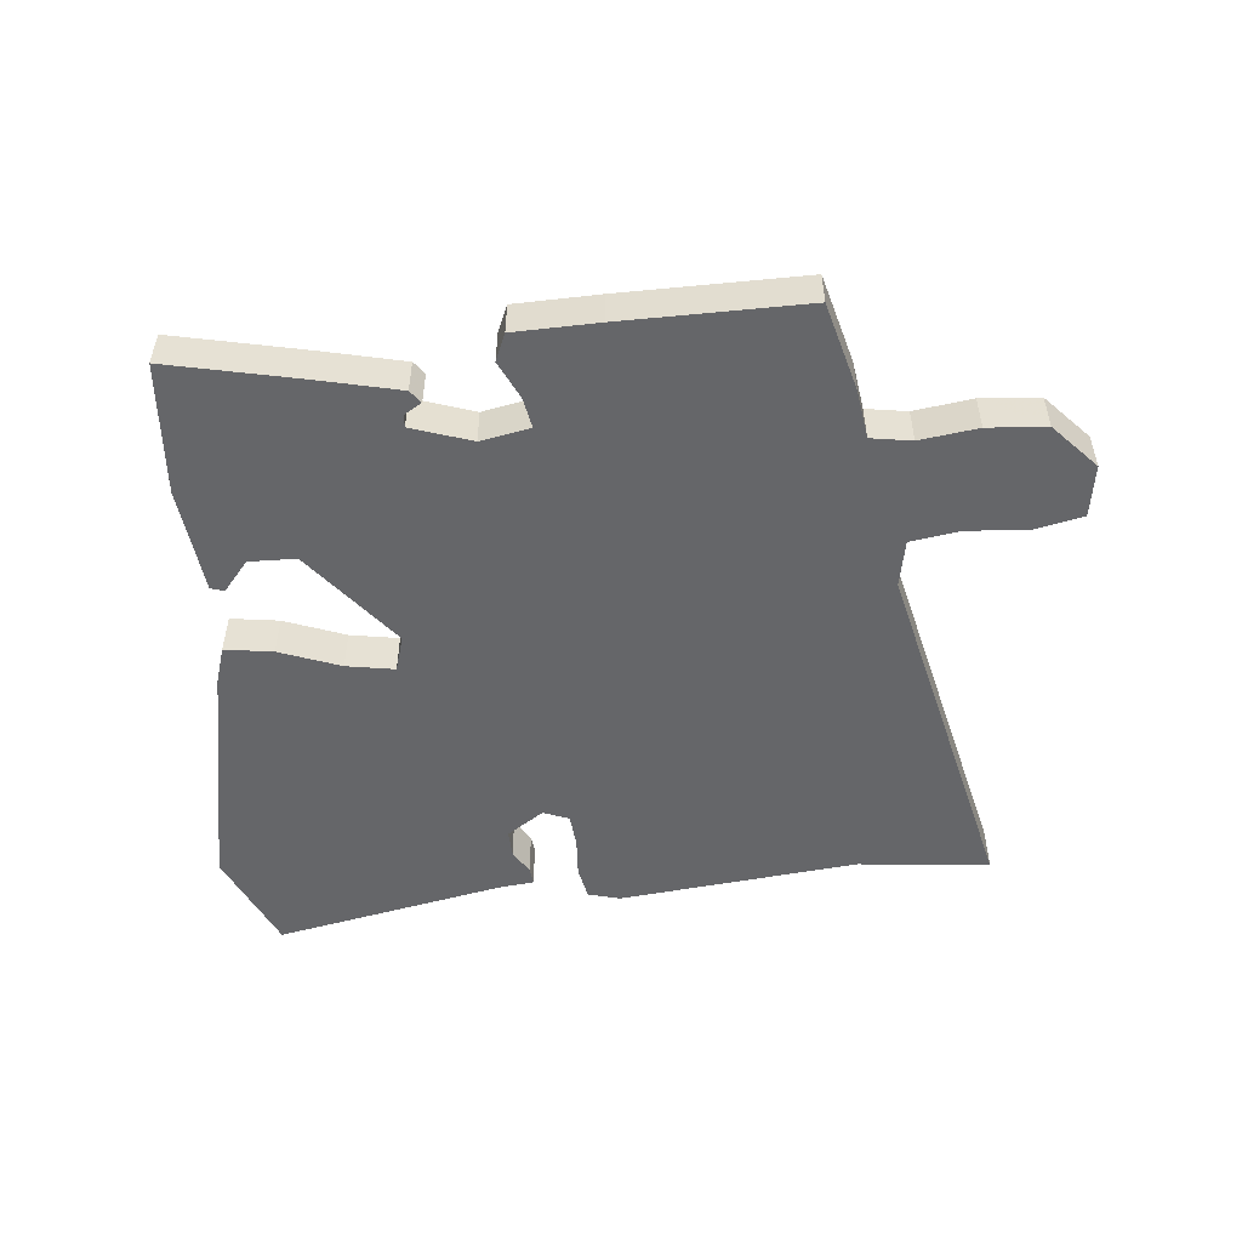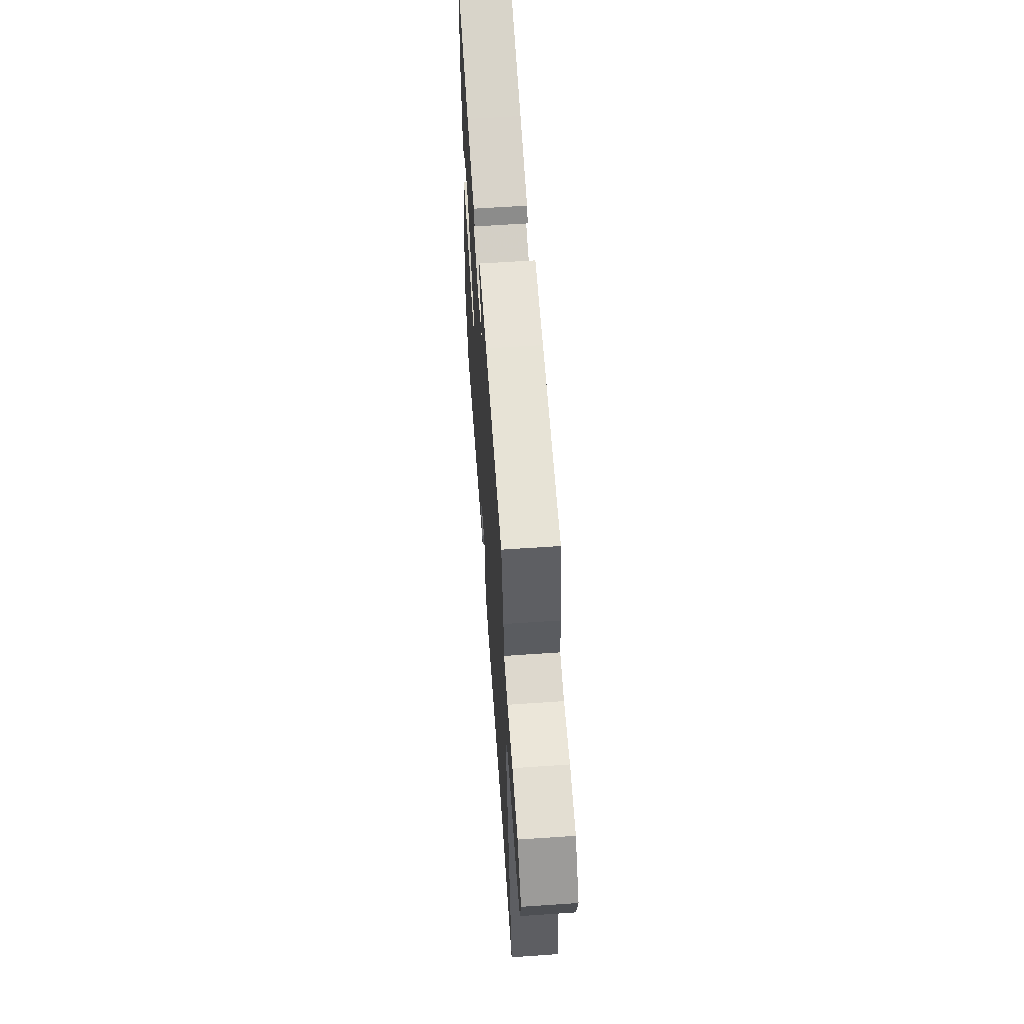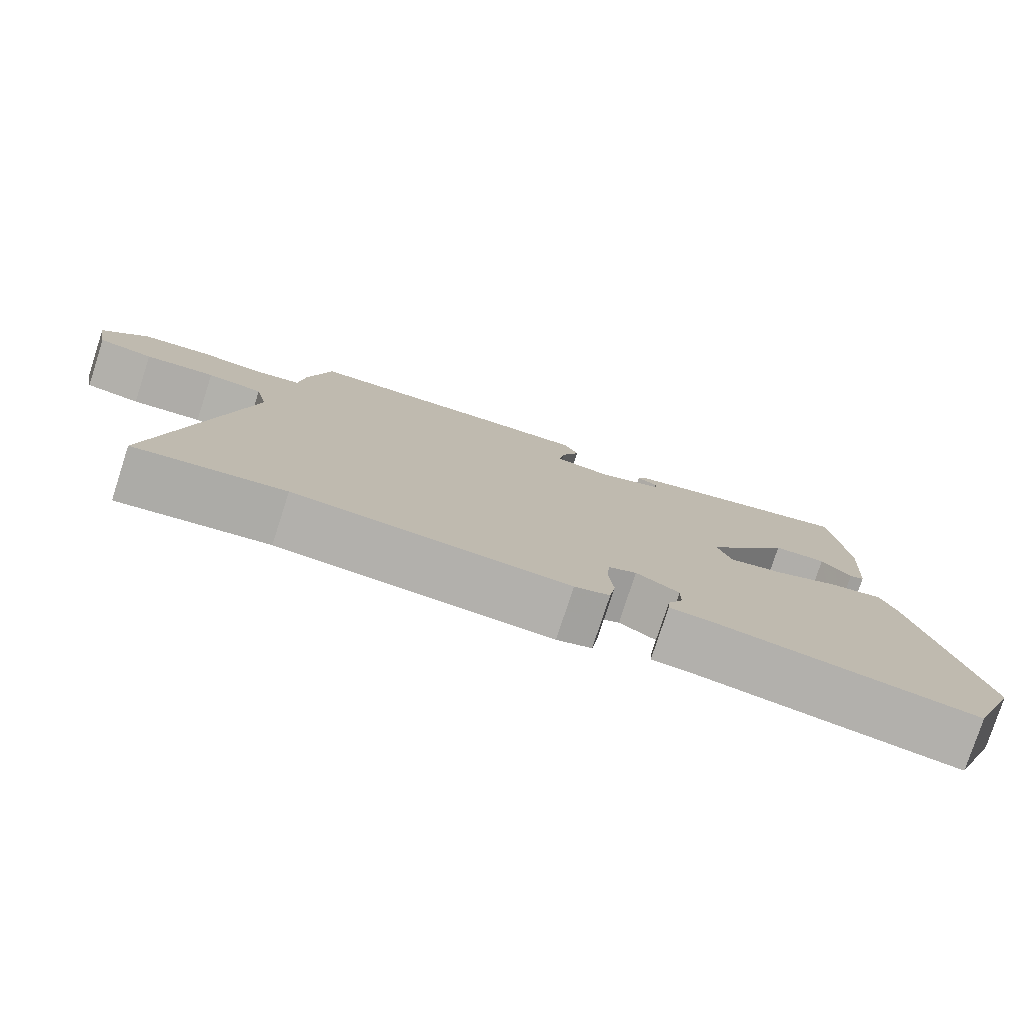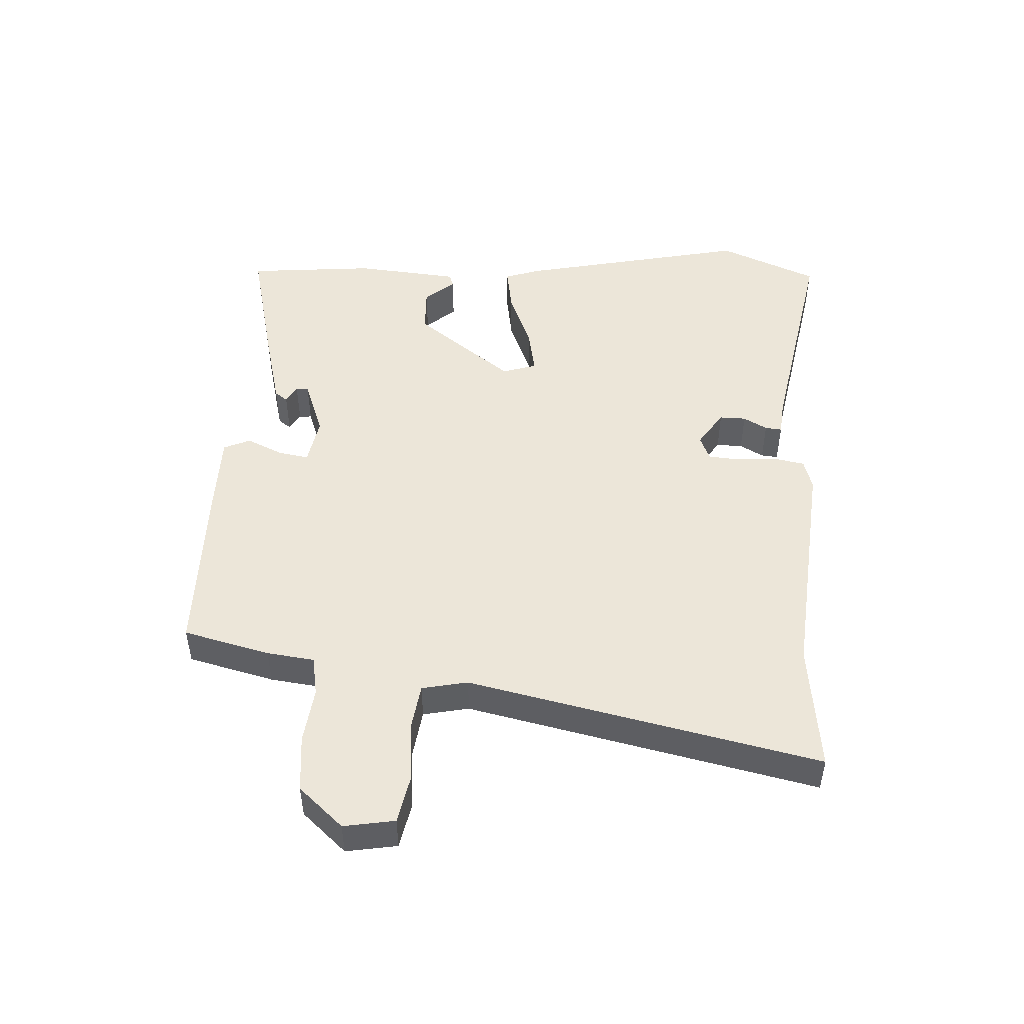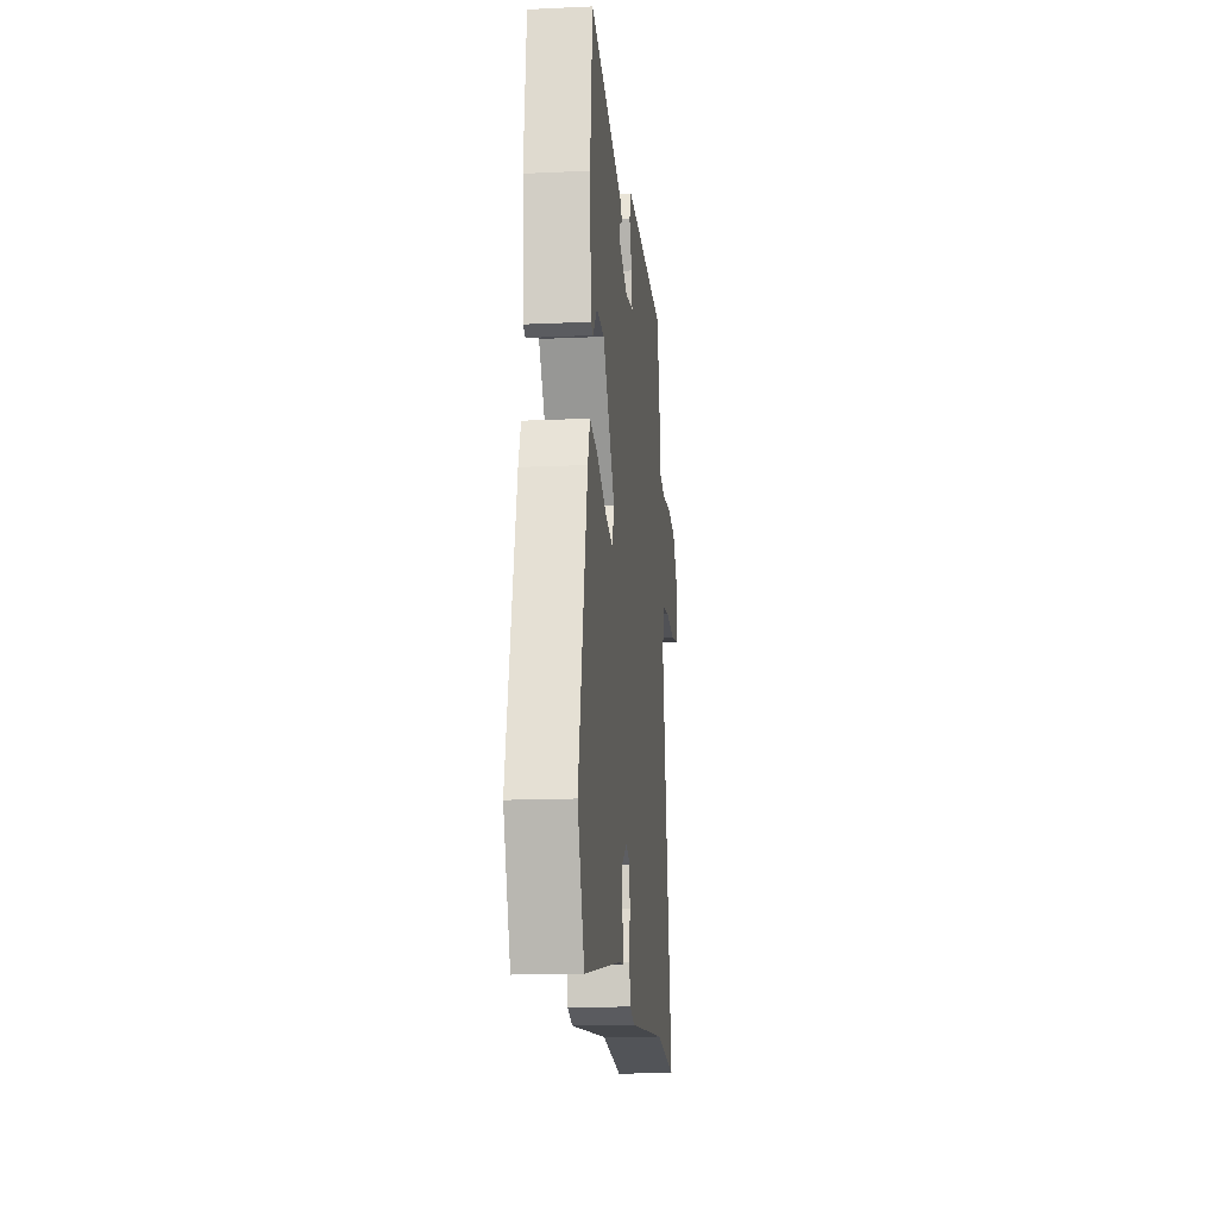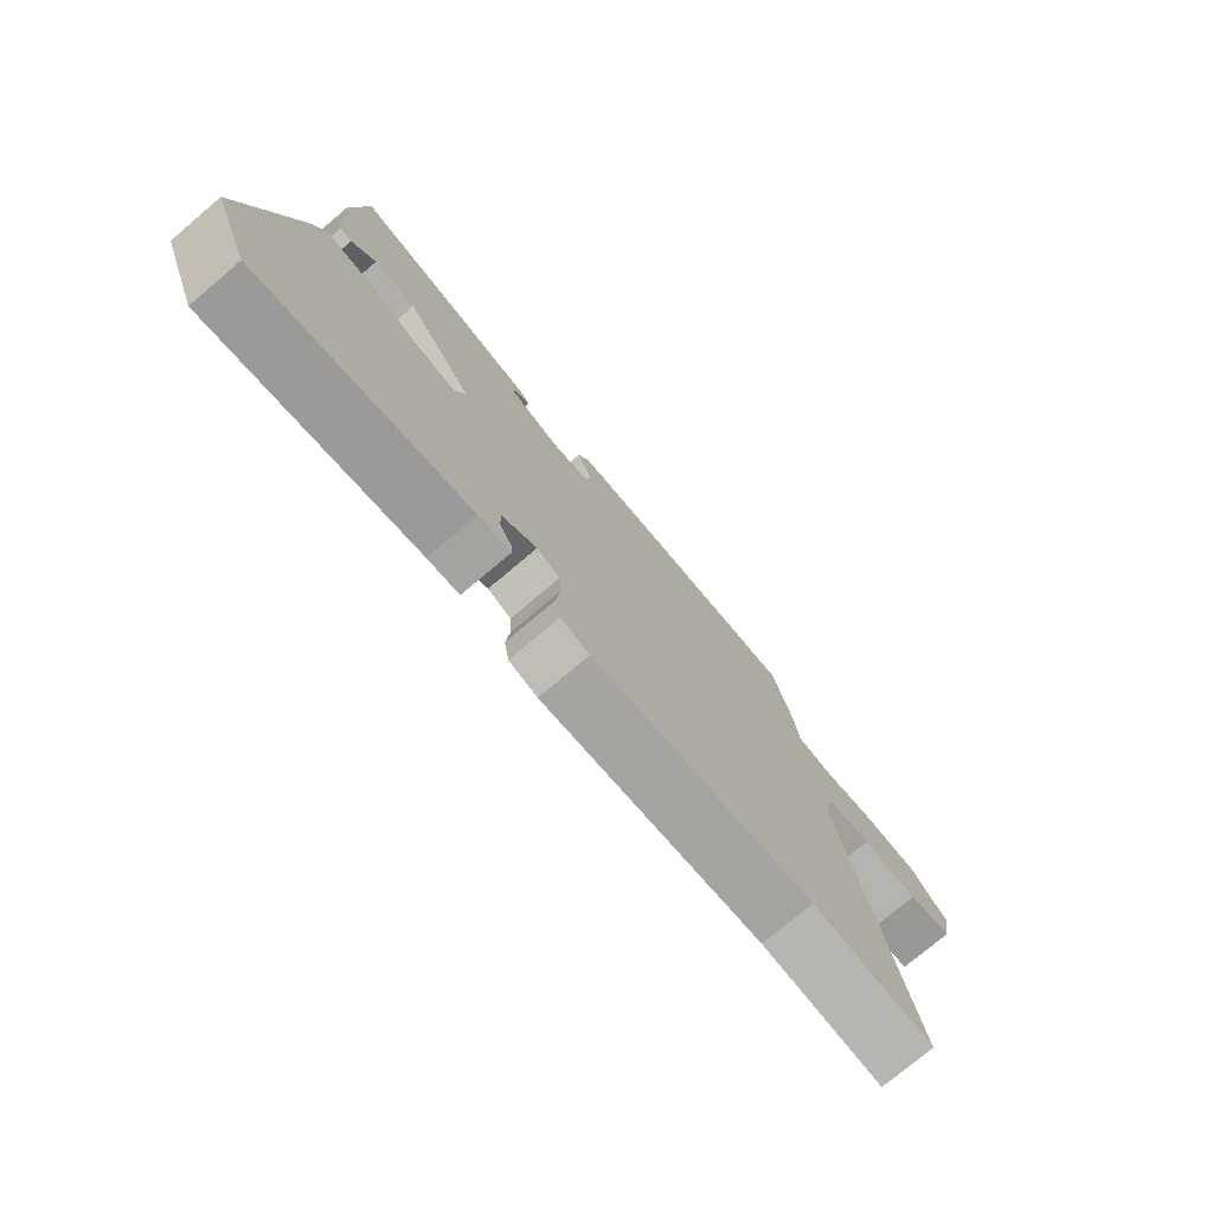
<metadata>
{"format":"obj","ext":"obj","renderer":"f3d","projection":"perspective","resolution":1024,"background":"white","views":[{"elev":-51.8,"azim":7.4,"up":"+Y"},{"elev":61.2,"azim":86.0,"up":"+Z"},{"elev":-78.3,"azim":162.0,"up":"+Z"},{"elev":48.8,"azim":94.1,"up":"+Y"},{"elev":-15.2,"azim":-84.4,"up":"+Z"},{"elev":-76.1,"azim":-49.8,"up":"+Z"}]}
</metadata>
<code>
v -0.432 0.07 0.51
v -0.236 0.07 0.46
v -0.114 0.07 0.427
v -0.1 0.07 0.407
v -0.127 0.07 0.392
v -0.129 0.07 0.373
v -0.04 0.07 0.339
v 0.035 0.07 0.351
v 0.028 0.07 0.398
v 0.003 0.07 0.455
v 0.022 0.07 0.496
v 0.148 0.07 0.495
v 0.424 0.07 0.488
v 0.455 0.07 0.353
v 0.463 0.07 0.279
v 0.524 0.07 0.267
v 0.612 0.07 0.276
v 0.7 0.07 0.266
v 0.76 0.07 0.196
v 0.745 0.07 0.117
v 0.672 0.07 0.104
v 0.579 0.07 0.114
v 0.505 0.07 0.105
v 0.489 0.07 0.034
v 0.597 0.07 -0.513
v 0.399 0.07 -0.486
v 0.036 0.07 -0.512
v -0.011 0.07 -0.497
v -0.019 0.07 -0.448
v -0.013 0.07 -0.388
v -0.016 0.07 -0.338
v -0.054 0.07 -0.321
v -0.111 0.07 -0.357
v -0.111 0.07 -0.398
v -0.091 0.07 -0.435
v -0.089 0.07 -0.461
v -0.142 0.07 -0.465
v -0.491 0.07 -0.523
v -0.553 0.07 -0.368
v -0.47 0.07 -0.014
v -0.45 0.07 0.042
v -0.378 0.07 0.029
v -0.288 0.07 -0.009
v -0.216 0.07 -0.024
v -0.198 0.07 0.029
v -0.311 0.07 0.183
v -0.382 0.07 0.187
v -0.422 0.07 0.142
v -0.442 0.07 0.149
v -0.454 0.07 0.311
v -0.432 0 0.51
v -0.236 0 0.46
v -0.114 0 0.427
v -0.1 0 0.407
v -0.127 0 0.392
v -0.129 0 0.373
v -0.04 0 0.339
v 0.035 0 0.351
v 0.028 0 0.398
v 0.003 0 0.455
v 0.022 0 0.496
v 0.148 0 0.495
v 0.424 0 0.488
v 0.455 0 0.353
v 0.463 0 0.279
v 0.524 0 0.267
v 0.612 0 0.276
v 0.7 0 0.266
v 0.76 0 0.196
v 0.745 0 0.117
v 0.672 0 0.104
v 0.579 0 0.114
v 0.505 0 0.105
v 0.489 0 0.034
v 0.597 0 -0.513
v 0.399 0 -0.486
v 0.036 0 -0.512
v -0.011 0 -0.497
v -0.019 0 -0.448
v -0.013 0 -0.388
v -0.016 0 -0.338
v -0.054 0 -0.321
v -0.111 0 -0.357
v -0.111 0 -0.398
v -0.091 0 -0.435
v -0.089 0 -0.461
v -0.142 0 -0.465
v -0.491 0 -0.523
v -0.553 0 -0.368
v -0.47 0 -0.014
v -0.45 0 0.042
v -0.378 0 0.029
v -0.288 0 -0.009
v -0.216 0 -0.024
v -0.198 0 0.029
v -0.311 0 0.183
v -0.382 0 0.187
v -0.422 0 0.142
v -0.442 0 0.149
v -0.454 0 0.311
f 47 48 49 50
f 46 47 50 1
f 45 46 1 2
f 40 41 42 43
f 40 43 44
f 37 38 39 40
f 37 40 44
f 34 35 36 37
f 33 34 37 44
f 32 33 44 45
f 27 28 29 30
f 26 27 30 31
f 24 25 26 31
f 23 24 31 32
f 19 20 21 22
f 19 22 23
f 16 17 18 19
f 15 16 19 23
f 12 13 14 15
f 9 10 11 12
f 8 9 12 15
f 7 8 15 23
f 2 3 4 5
f 2 5 6
f 45 2 6
f 23 32 45
f 6 7 23 45
f 100 99 98 97
f 51 100 97 96
f 52 51 96 95
f 93 92 91 90
f 94 93 90
f 90 89 88 87
f 94 90 87
f 87 86 85 84
f 94 87 84 83
f 95 94 83 82
f 80 79 78 77
f 81 80 77 76
f 81 76 75 74
f 82 81 74 73
f 72 71 70 69
f 73 72 69
f 69 68 67 66
f 73 69 66 65
f 65 64 63 62
f 62 61 60 59
f 65 62 59 58
f 73 65 58 57
f 55 54 53 52
f 56 55 52
f 56 52 95
f 95 82 73
f 95 73 57 56
f 1 51 52 2
f 2 52 53 3
f 3 53 54 4
f 4 54 55 5
f 5 55 56 6
f 6 56 57 7
f 7 57 58 8
f 8 58 59 9
f 9 59 60 10
f 10 60 61 11
f 11 61 62 12
f 12 62 63 13
f 13 63 64 14
f 14 64 65 15
f 15 65 66 16
f 16 66 67 17
f 17 67 68 18
f 18 68 69 19
f 19 69 70 20
f 20 70 71 21
f 21 71 72 22
f 22 72 73 23
f 23 73 74 24
f 24 74 75 25
f 25 75 76 26
f 26 76 77 27
f 27 77 78 28
f 28 78 79 29
f 29 79 80 30
f 30 80 81 31
f 31 81 82 32
f 32 82 83 33
f 33 83 84 34
f 34 84 85 35
f 35 85 86 36
f 36 86 87 37
f 37 87 88 38
f 38 88 89 39
f 39 89 90 40
f 40 90 91 41
f 41 91 92 42
f 42 92 93 43
f 43 93 94 44
f 44 94 95 45
f 45 95 96 46
f 46 96 97 47
f 47 97 98 48
f 48 98 99 49
f 49 99 100 50
f 50 100 51 1

</code>
